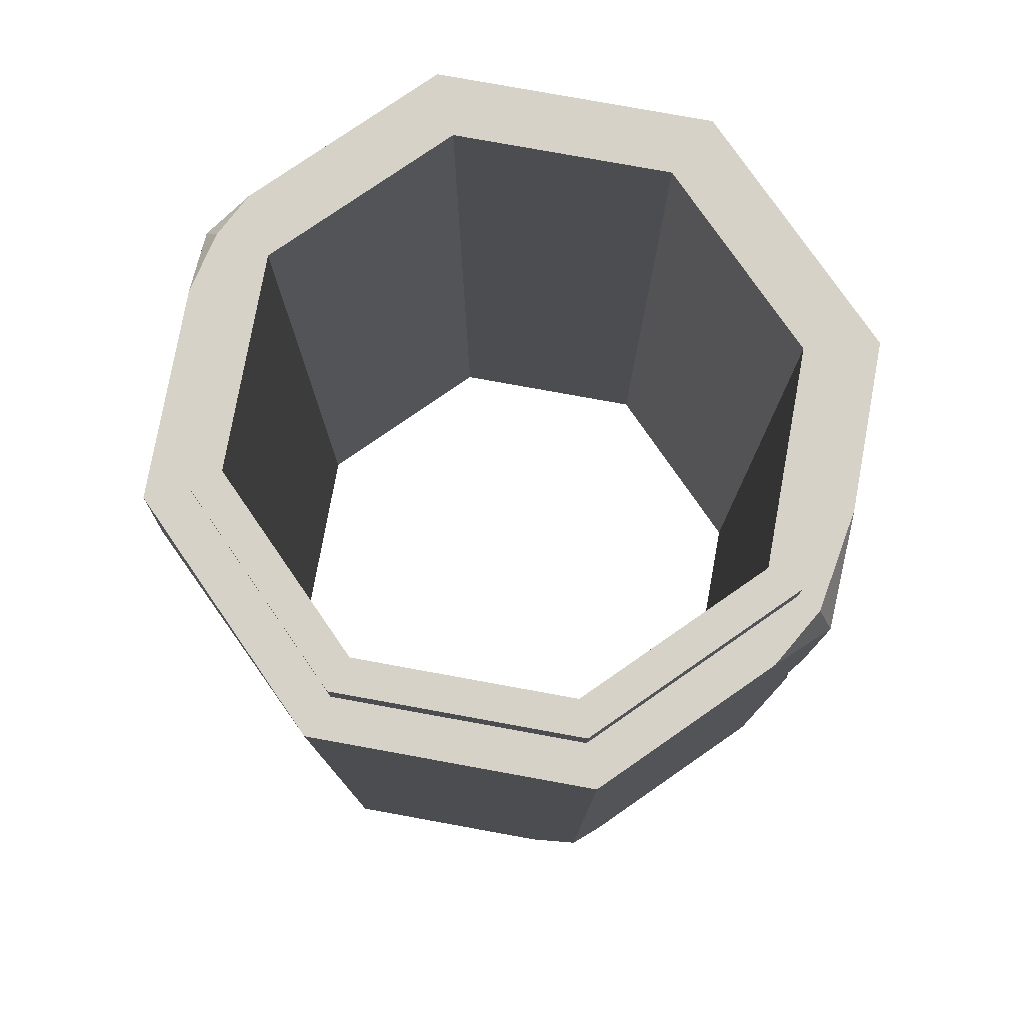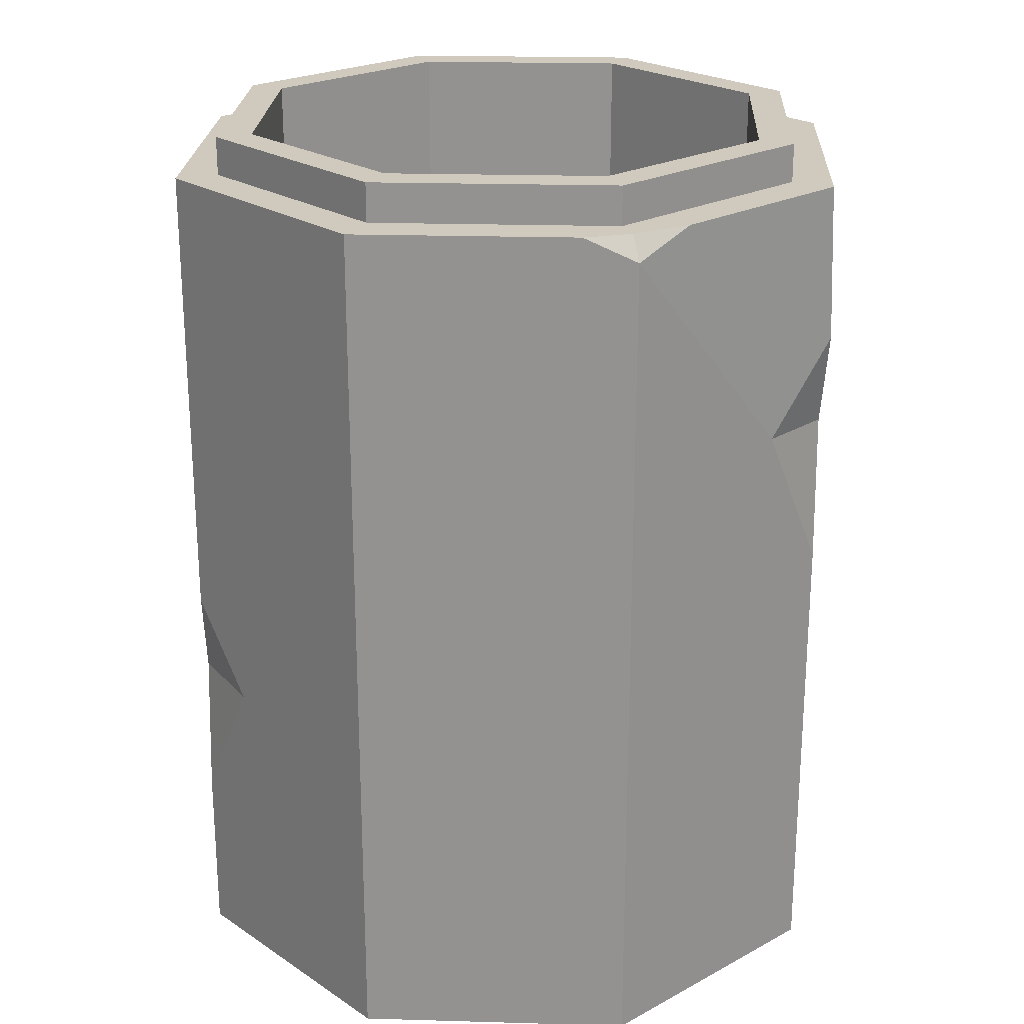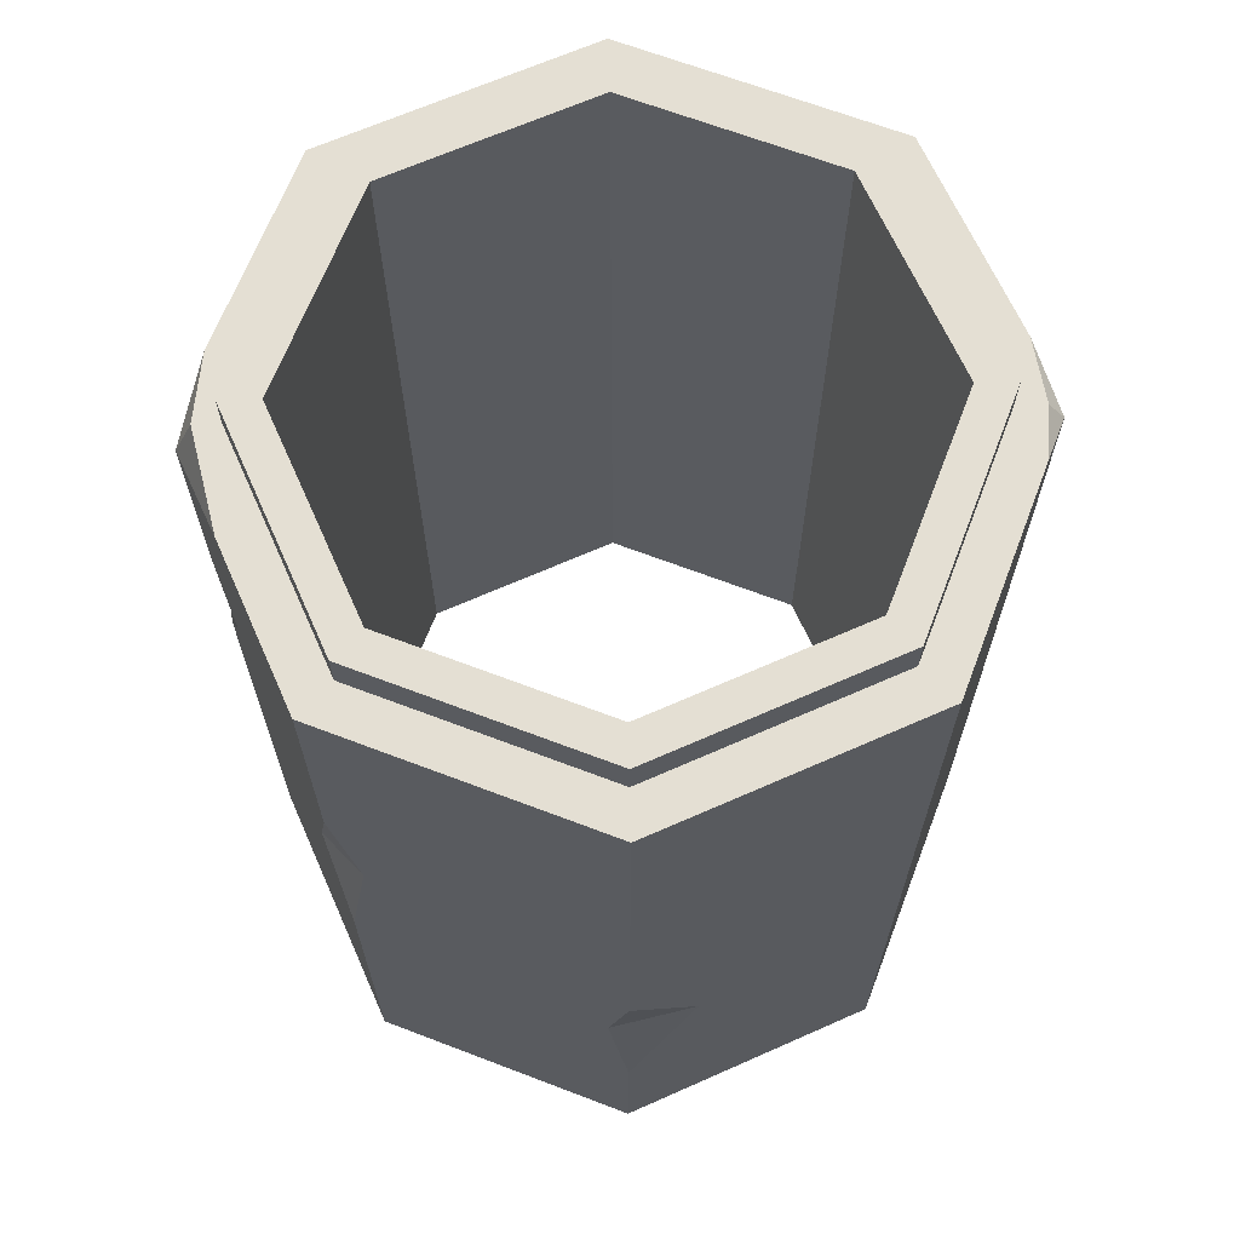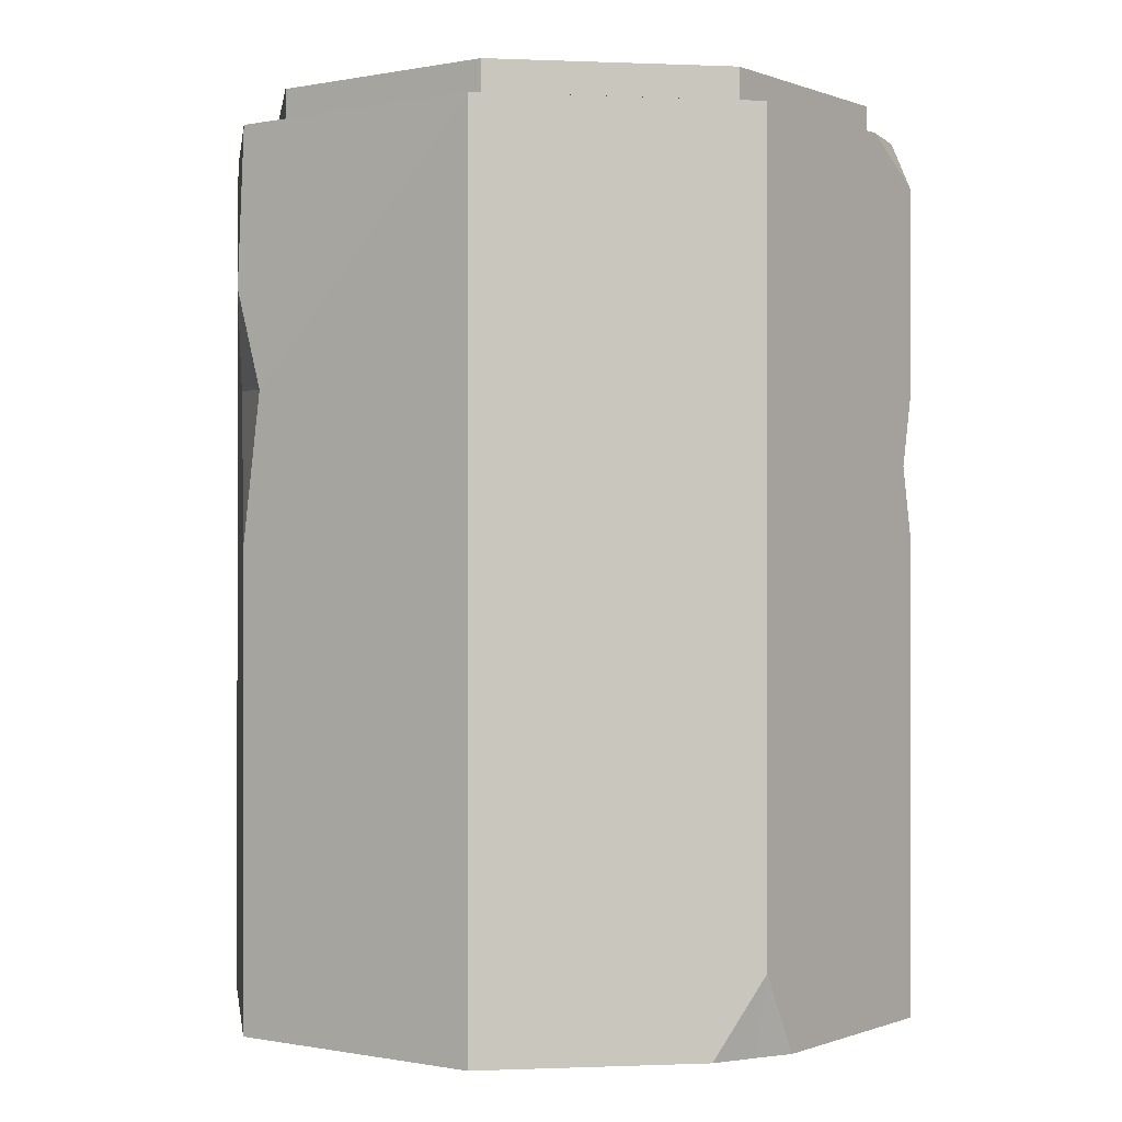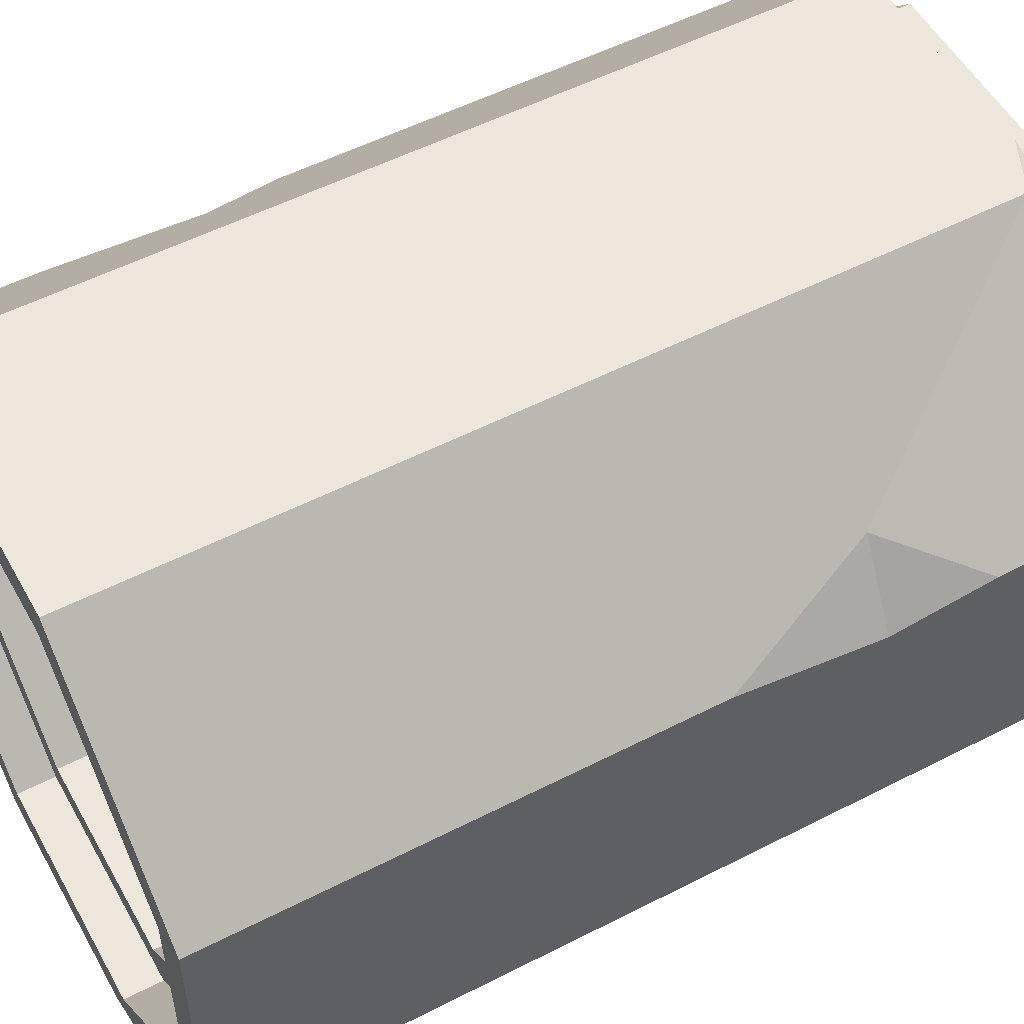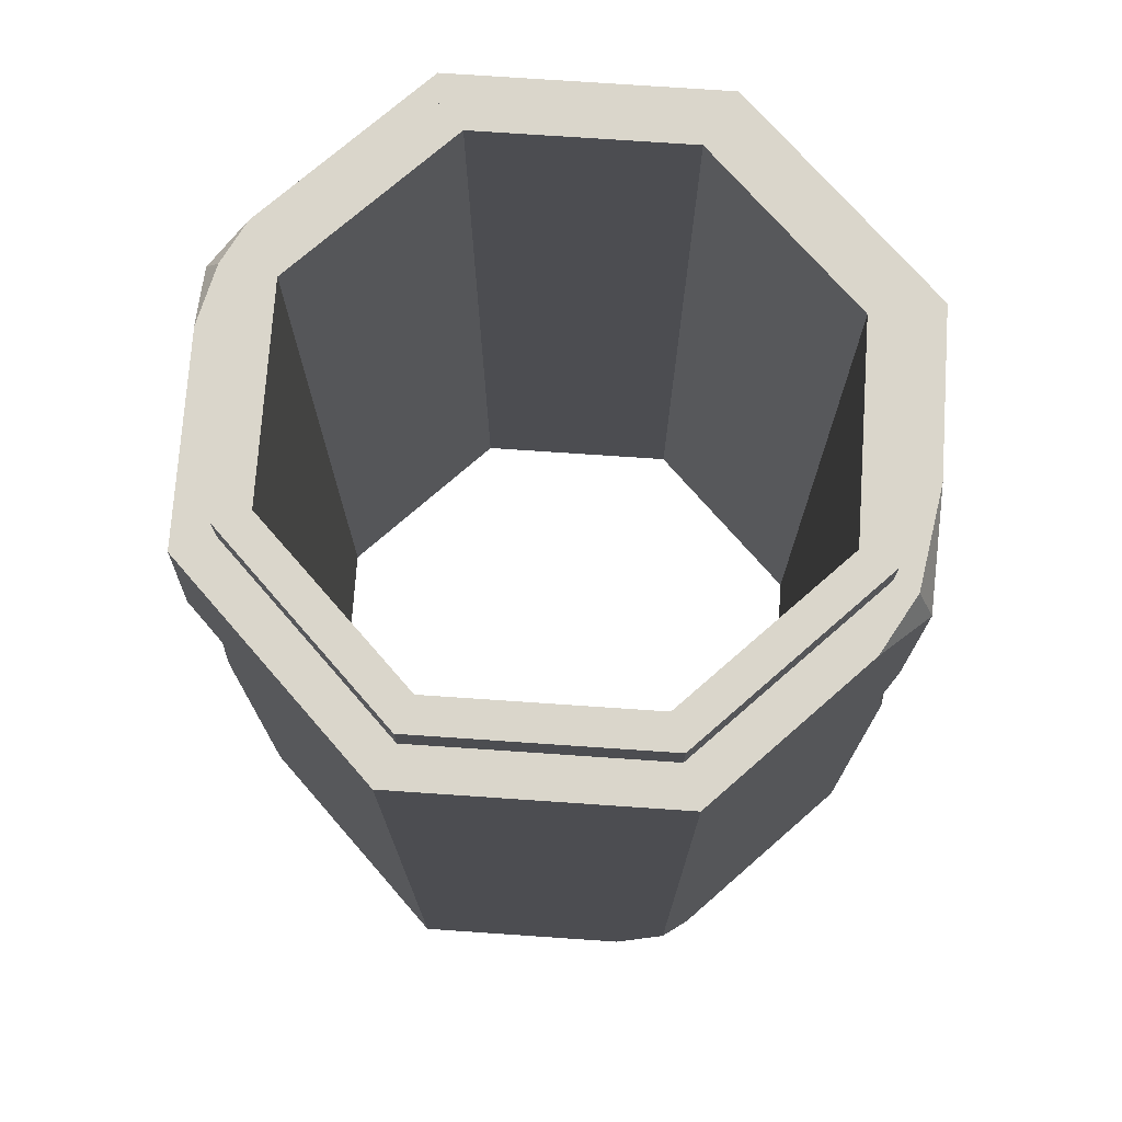
<metadata>
{"format":"obj","ext":"obj","renderer":"f3d","projection":"perspective","resolution":1024,"background":"white","views":[{"elev":78.1,"azim":-34.7,"up":"+Z"},{"elev":23.1,"azim":-177.2,"up":"+Z"},{"elev":66.6,"azim":111.0,"up":"+Z"},{"elev":-0.3,"azim":-53.8,"up":"+Z"},{"elev":53.6,"azim":-118.7,"up":"+Y"},{"elev":73.9,"azim":-41.1,"up":"+Z"}]}
</metadata>
<code>
v 46.38 227 301.4
v 112.9 160.5 301.4
v 112.9 66.5 301.4
v 44.01 5.963 301.4
v -47.66 0 301.4
v -114.2 66.5 301.4
v -114.2 160.5 301.4
v -45.48 222 301.4
v 46.38 227 1.423
v 112.9 160.5 1.423
v 112.9 66.5 1.423
v 46.38 1.5e-05 1.423
v -45.16 5.891 1.423
v -114.2 66.5 1.423
v -114.2 160.5 1.423
v -47.66 227 1.423
v 40.65 213.2 301.4
v 99.04 154.8 301.4
v 40.65 13.83 301.4
v -41.93 13.83 301.4
v -100.3 72.22 301.4
v -100.3 154.8 301.4
v -41.93 213.2 301.4
v 40.65 213.2 1.423
v 99.04 154.8 1.423
v 99.04 72.22 1.423
v 40.65 13.83 1.423
v -41.93 13.83 1.423
v -100.3 72.22 1.423
v -100.3 154.8 1.423
v -41.93 213.2 1.423
v 112.9 160.5 139.6
v 112.9 160.5 61.34
v 95.45 178 108.7
v 112.9 153.3 109.7
v -32.91 4e-05 1.423
v -60.07 12.41 1.423
v -47.66 0 28.87
v -116.1 161.5 247.4
v -114.2 160.5 163.5
v -95.79 178.9 215.6
v -114.2 153.5 213.8
v -29.49 227 301.4
v -47.66 227 293.2
v -63.87 210.8 301.4
v 99.04 72.22 301.4
v 21.89 4.1e-05 301.4
v 46.38 7e-06 285.9
v 72.57 26.19 301.4
v 112.9 66.5 219.8
v 112.9 66.5 123.2
v 112.9 75.12 180.2
v 101.7 55.35 169.3
v 46.38 7e-06 214
v 46.38 1.5e-05 166.3
v 56.17 9.793 189.5
v 41.34 2.2e-05 190.2
v 35.81 201.5 314.8
v 87.35 150 314.8
v 35.81 201.5 14.8
v 87.35 150 14.8
v -37.09 25.52 314.8
v 35.81 25.52 314.8
v 35.81 25.52 14.8
v -37.09 25.52 14.8
v -88.63 77.07 314.8
v -88.63 77.07 14.8
v -88.63 150 314.8
v -88.63 150 14.8
v -37.09 201.5 314.8
v -37.09 201.5 14.8
v 87.35 77.07 314.8
v 87.35 77.07 14.8
v 40.65 213.2 314.8
v 99.04 154.8 314.8
v 40.65 213.2 14.8
v 99.04 154.8 14.8
v -41.93 13.83 314.8
v 40.65 13.83 314.8
v -41.93 13.83 14.8
v 40.65 13.83 14.8
v -100.3 72.22 314.8
v -100.3 72.22 14.8
v -100.3 154.8 314.8
v -100.3 154.8 14.8
v -41.93 213.2 314.8
v -41.93 213.2 14.8
v 99.04 72.22 314.8
v 99.04 72.22 14.8
f 9 34 33 10
f 35 52 51 11
f 48 49 4
f 4 47 48
f 5 6 14 37 38
f 14 42 40 15
f 44 45 8
f 9 16 44 43 1
f 2 1 17 18
f 6 5 20 21
f 7 6 21 22
f 10 11 26 25
f 11 12 27 26
f 12 36 13 28 27
f 13 37 14 29 28
f 14 15 30 29
f 15 16 31 30
f 59 58 60 61
f 46 3 2 18
f 46 19 4 49 3
f 62 63 64 65
f 66 62 65 67
f 68 66 67 69
f 70 68 69 71
f 58 70 71 60
f 9 10 25 24
f 16 9 24 31
f 8 43 44
f 32 35 34
f 34 35 33
f 38 37 13
f 36 38 13
f 42 41 40
f 39 41 42
f 41 44 16
f 8 45 7 22 23
f 1 43 8 23 17
f 72 59 61 73
f 63 72 73 64
f 5 47 4 19 20
f 57 5 38
f 11 56 55 12
f 53 52 50
f 51 52 53
f 57 56 54
f 55 56 57
f 53 48 54 56
f 53 56 11 51
f 3 49 48 53 50
f 35 11 10 33
f 2 3 50 52
f 2 52 35 32
f 1 2 32 34
f 1 34 9
f 41 16 15 40
f 7 45 44 41 39
f 6 7 39 42
f 6 42 14
f 57 38 36 12 55
f 48 47 5 57 54
f 75 74 58 59
f 76 77 61 60
f 78 79 63 62
f 81 80 65 64
f 82 78 62 66
f 80 83 67 65
f 84 82 66 68
f 83 85 69 67
f 86 84 68 70
f 85 87 71 69
f 74 86 70 58
f 87 76 60 71
f 59 72 88 75
f 77 89 73 61
f 72 63 79 88
f 89 81 64 73
f 18 17 74 75
f 24 25 77 76
f 20 19 79 78
f 27 28 80 81
f 21 20 78 82
f 28 29 83 80
f 22 21 82 84
f 29 30 85 83
f 23 22 84 86
f 30 31 87 85
f 17 23 86 74
f 31 24 76 87
f 88 46 18 75
f 25 26 89 77
f 79 19 46 88
f 26 27 81 89

</code>
